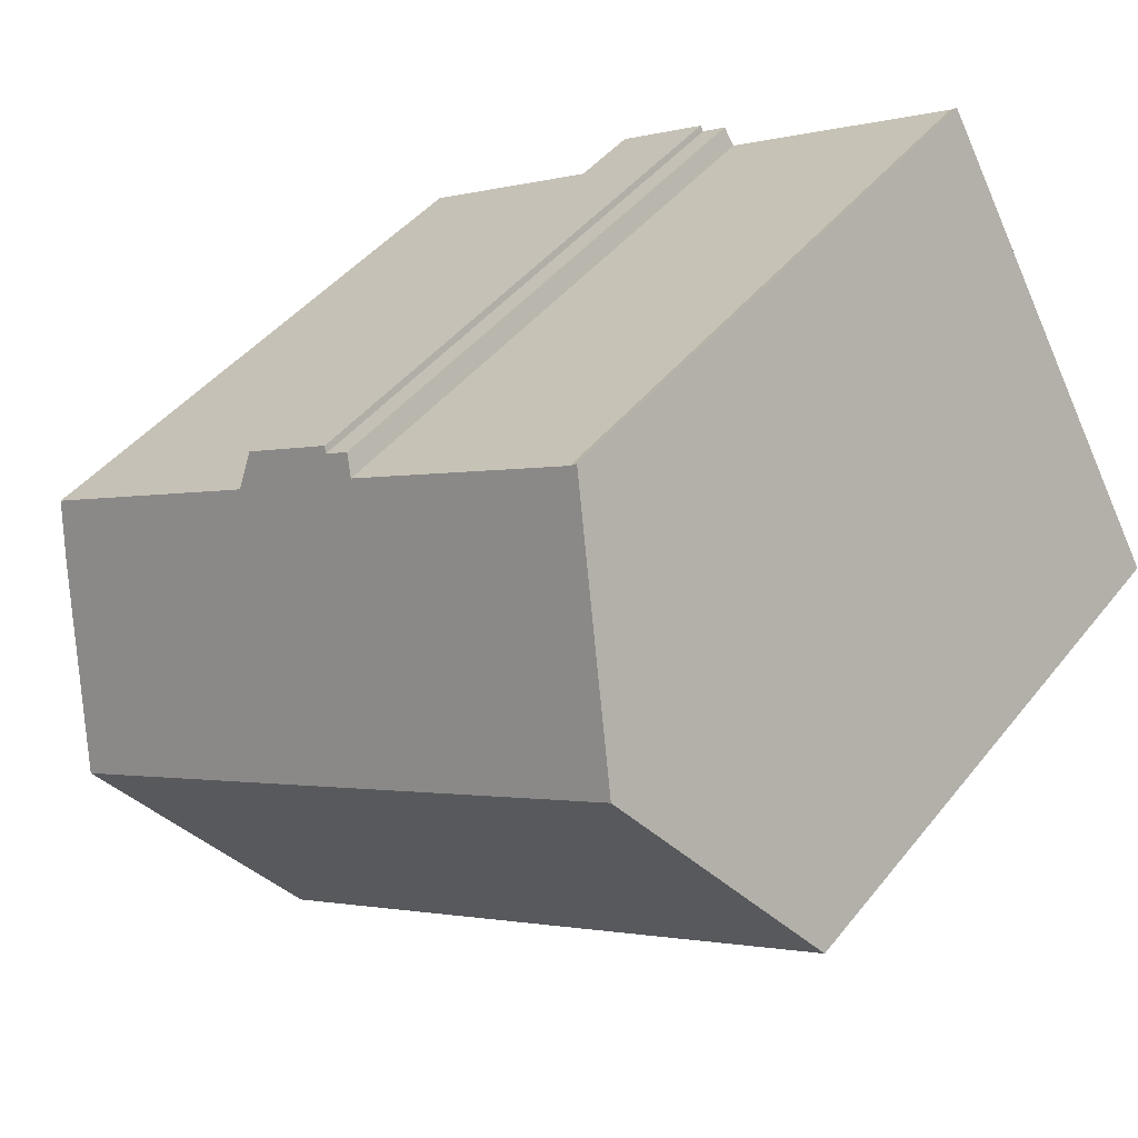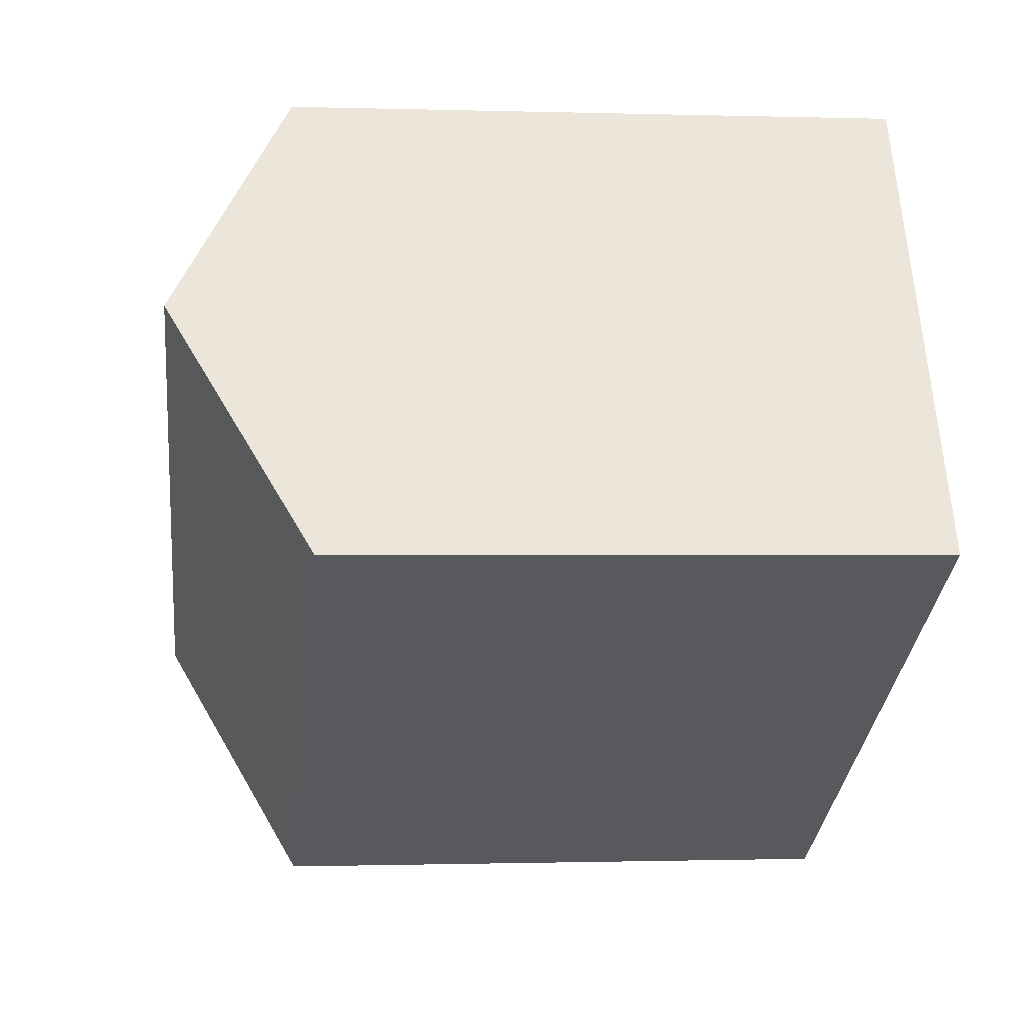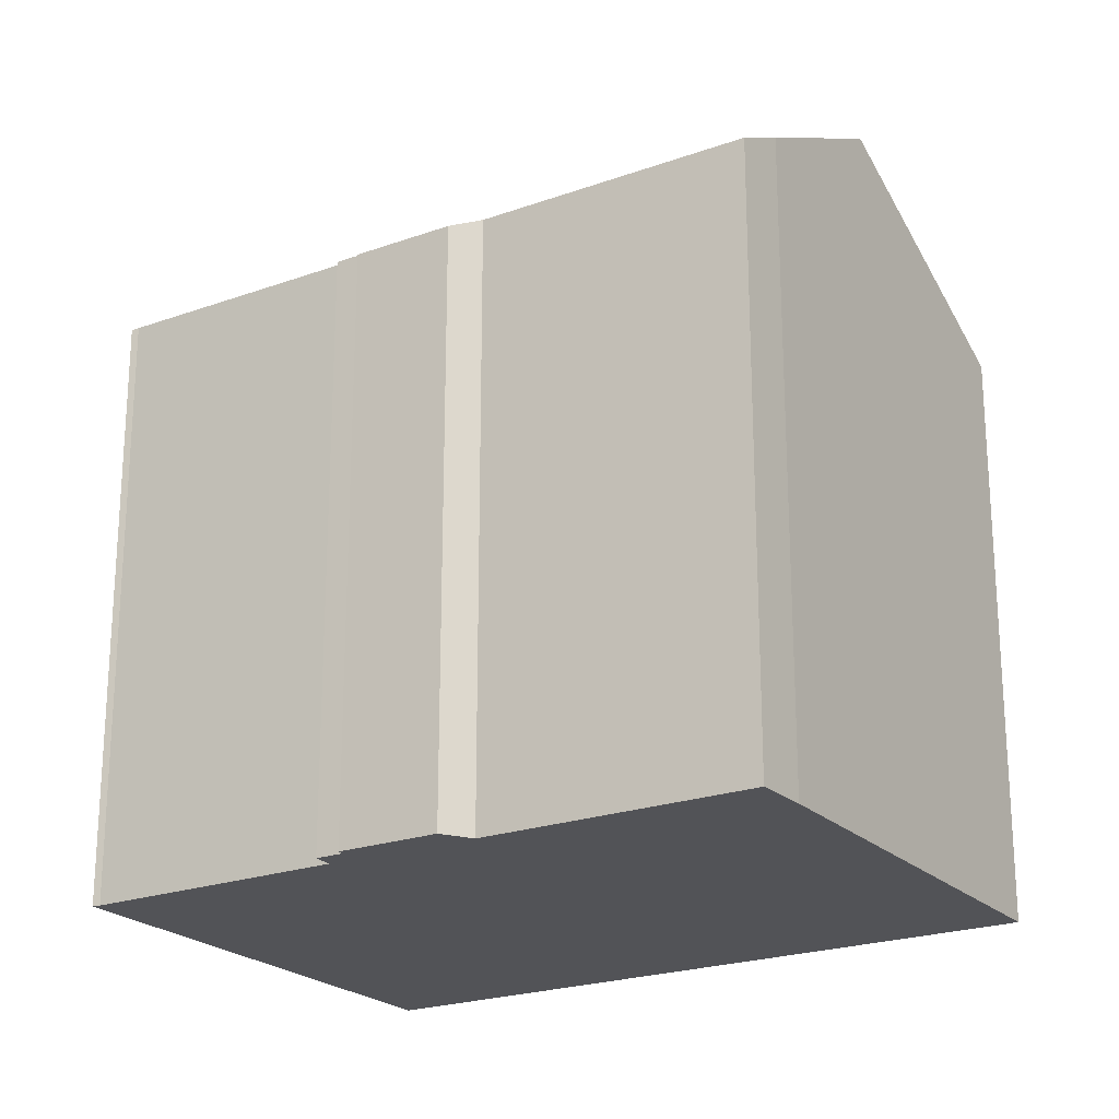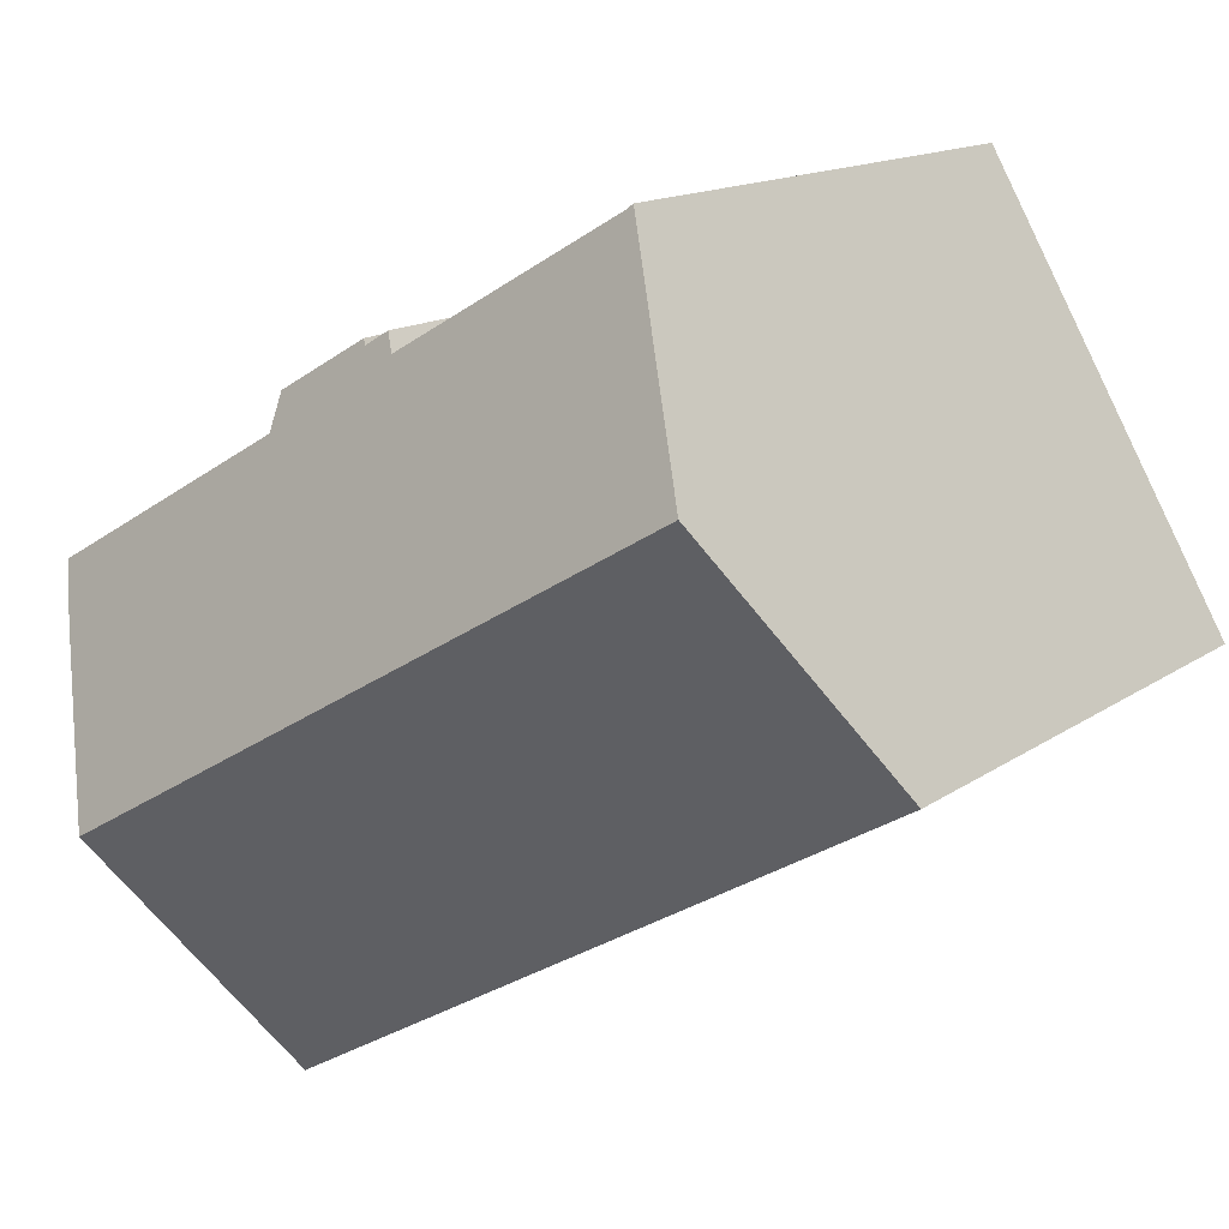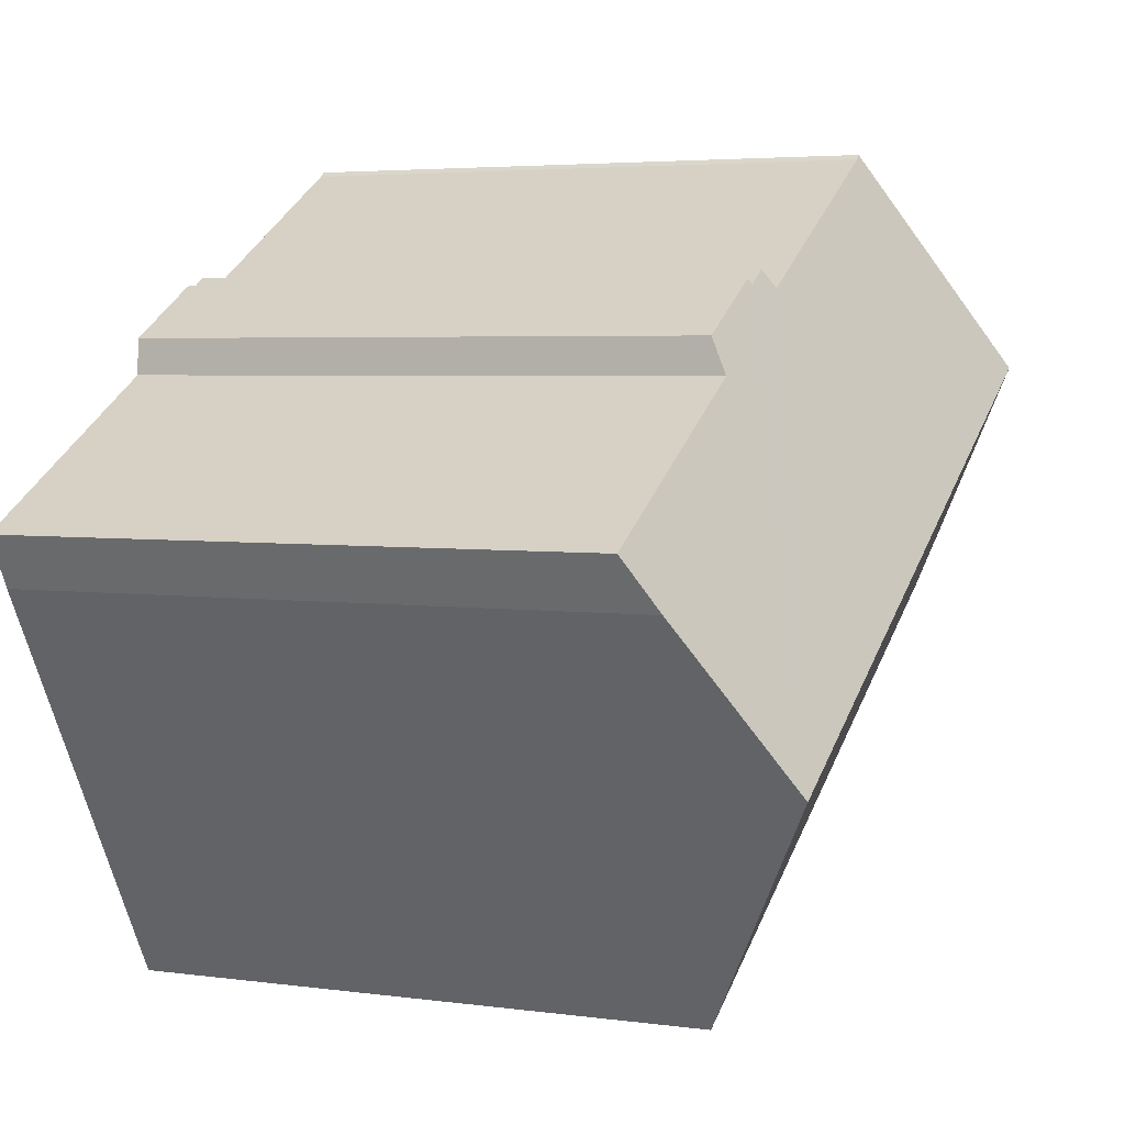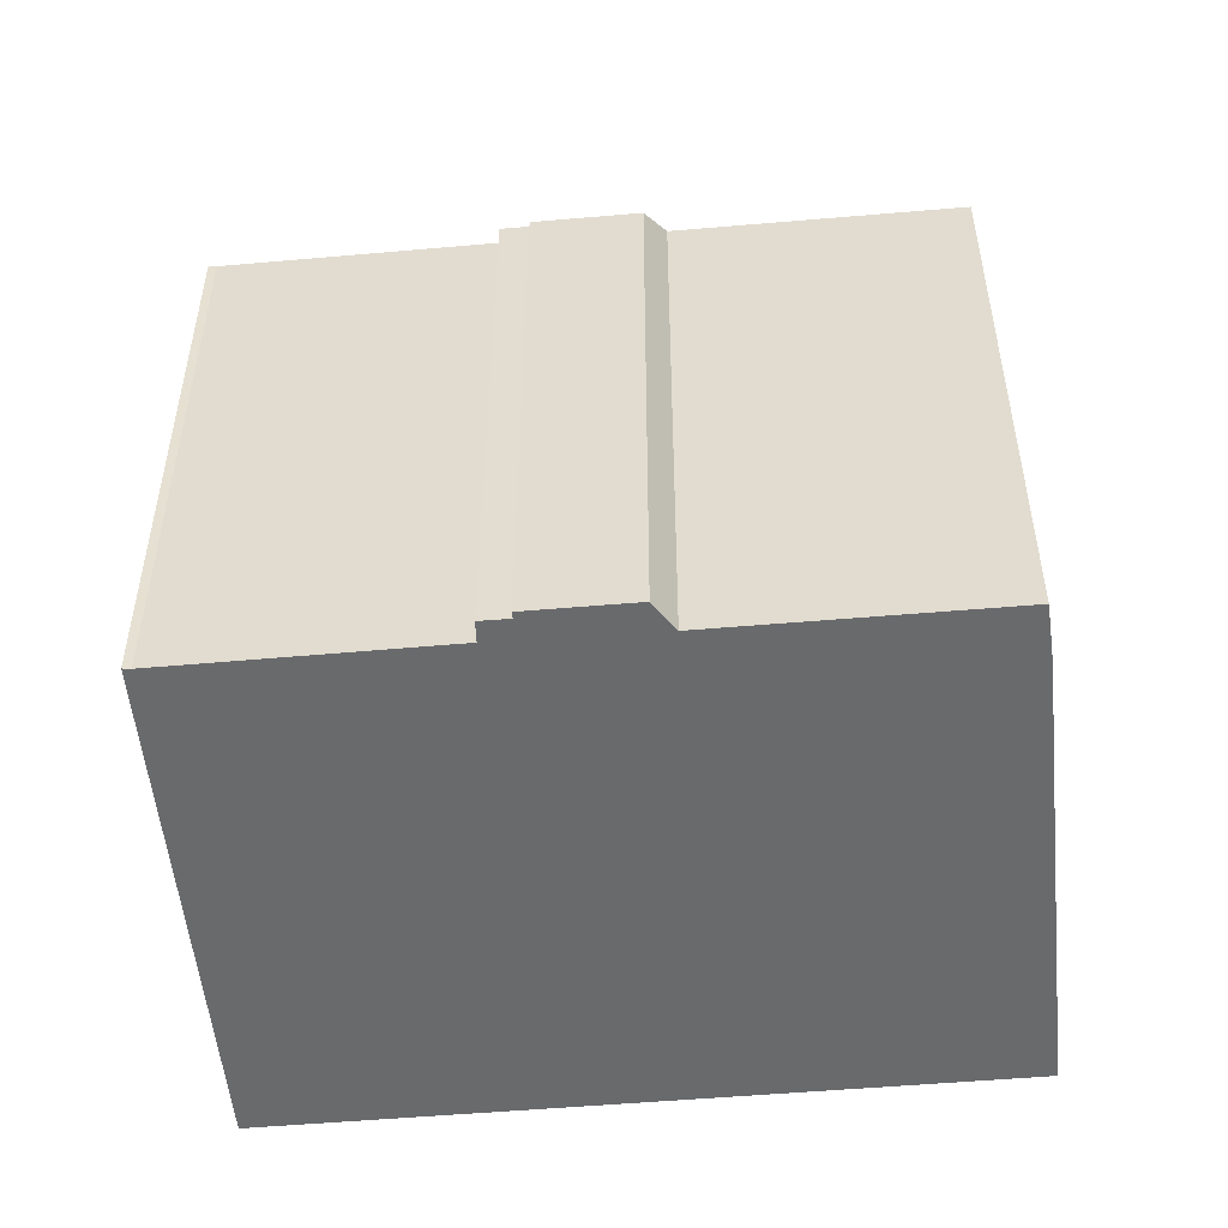
<metadata>
{"format":"obj","ext":"obj","renderer":"f3d","projection":"perspective","resolution":1024,"background":"white","views":[{"elev":43.6,"azim":-144.7,"up":"+Z"},{"elev":-0.7,"azim":-96.7,"up":"+Z"},{"elev":-22.4,"azim":62.0,"up":"+Y"},{"elev":14.2,"azim":-146.3,"up":"+Z"},{"elev":4.1,"azim":114.3,"up":"+Z"},{"elev":-52.9,"azim":35.4,"up":"+Y"}]}
</metadata>
<code>
v  0 17 1.041e-15
v  17.91 17.27 -9.762
v  17.64 17 -10.23
v  21.47 20.91 -3.523
v  3.829 20.91 6.709
v  15.12 17.09 8.874
v  14.09 17.38 8.804
v  14.41 17.09 9.298
v  17.81 17 7.531
v  15.21 17 9.037
v  7.462 17.4 12.62
v  6.55 18.13 11.48
v  7.281 17.38 12.76
v  17.86 17.43 6.515
v  24.81 17.43 2.48
v  24.06 18.25 1.033
v  15.12 -5.434e-16 8.874
v  14.41 -5.693e-16 9.298
v  17.81 -4.611e-16 7.531
v  15.21 -5.534e-16 9.037
v  24.81 -1.519e-16 2.48
v  17.86 -3.989e-16 6.515
v  7.462 -7.726e-16 12.62
v  7.281 -7.812e-16 12.76
v  14.09 -5.391e-16 8.804
v  0 0 0
v  3.829 -4.108e-16 6.709
v  6.55 -7.028e-16 11.48
v  24.06 -6.325e-17 1.033
v  17.91 5.978e-16 -9.762
v  17.64 6.267e-16 -10.23
v  21.47 2.157e-16 -3.523
g defaultobject
f 1 2 3
f 2 1 4
f 4 1 5
f 6 7 8
f 9 6 10
f 11 12 13
f 12 11 7
f 12 7 5
f 5 7 4
f 4 7 6
f 4 6 14
f 14 6 9
f 4 14 15
f 4 15 16
f 8 17 6
f 17 8 18
f 10 19 9
f 19 10 20
f 14 21 15
f 21 14 22
f 13 23 11
f 23 13 24
f 23 7 11
f 7 23 25
f 17 10 6
f 10 17 20
f 26 5 1
f 5 26 12
f 12 26 13
f 13 26 27
f 13 27 28
f 13 28 24
f 25 8 7
f 8 25 18
f 9 22 14
f 22 9 19
f 15 29 16
f 29 15 21
f 29 4 16
f 4 29 2
f 2 29 3
f 3 29 30
f 3 30 31
f 30 29 32
f 31 1 3
f 1 31 26
f 31 27 26
f 27 31 28
f 28 31 24
f 24 31 23
f 23 31 25
f 25 31 18
f 18 31 17
f 17 31 20
f 20 31 19
f 19 31 22
f 22 31 21
f 21 31 30
f 21 30 32
f 21 32 29

</code>
